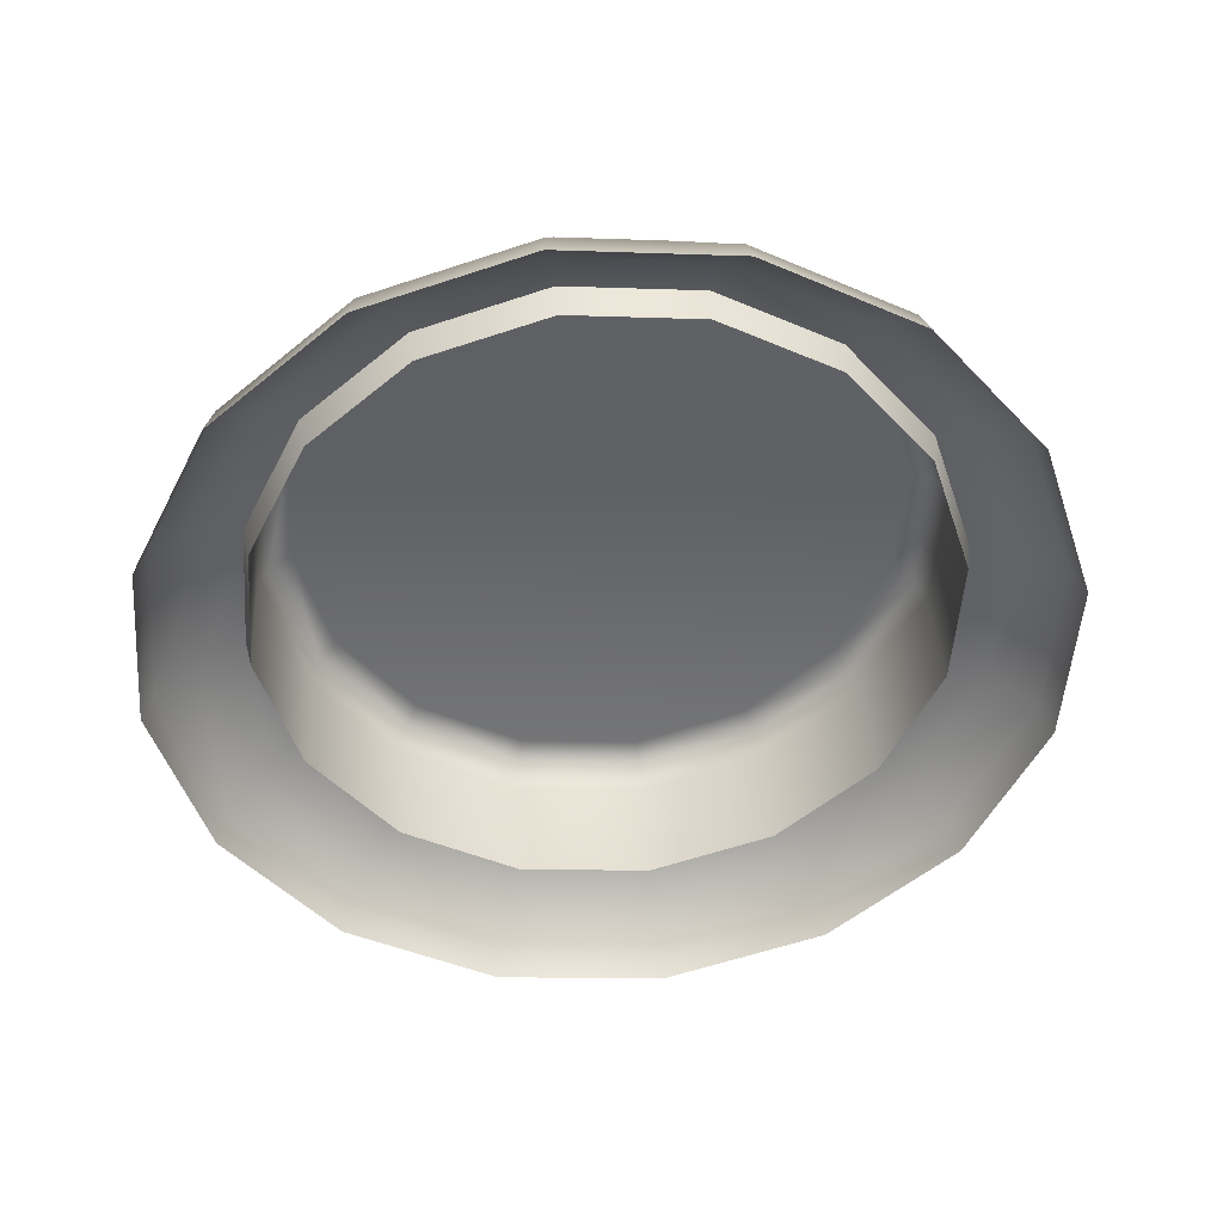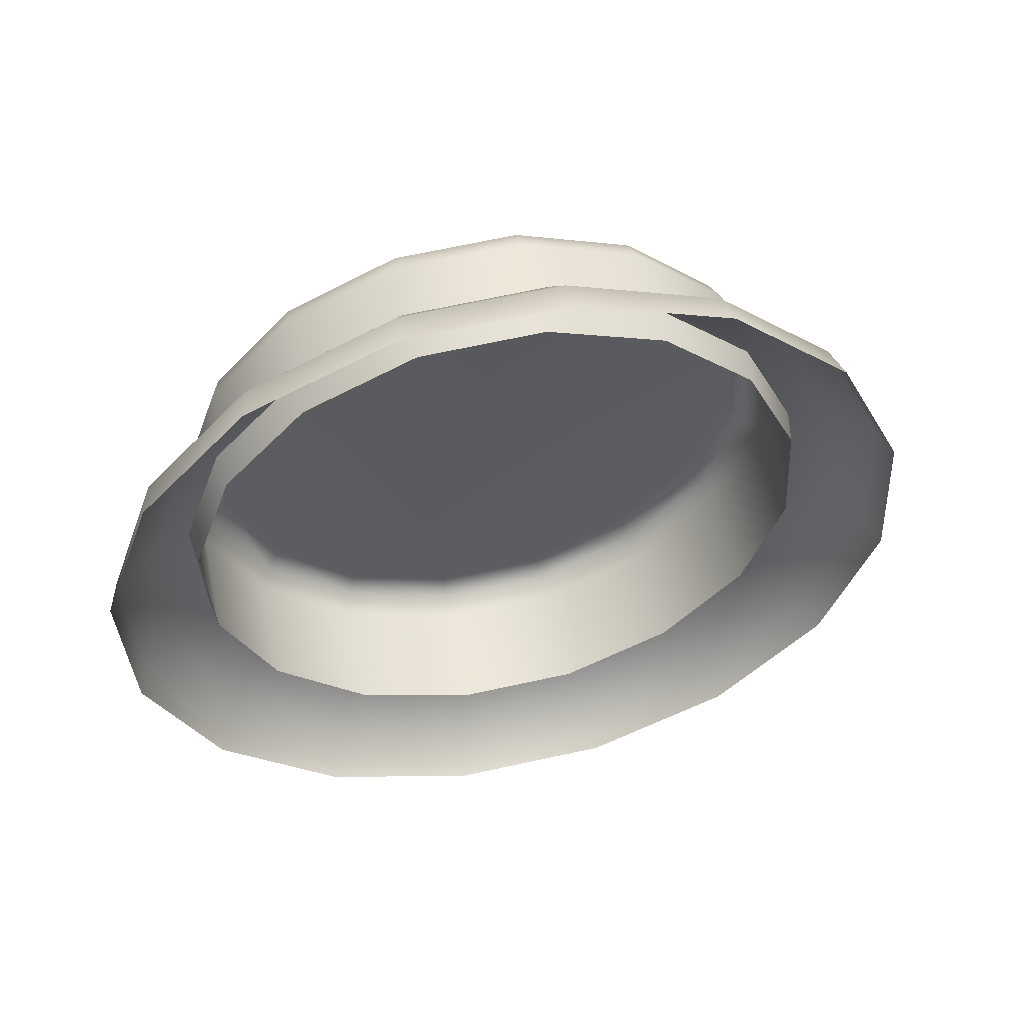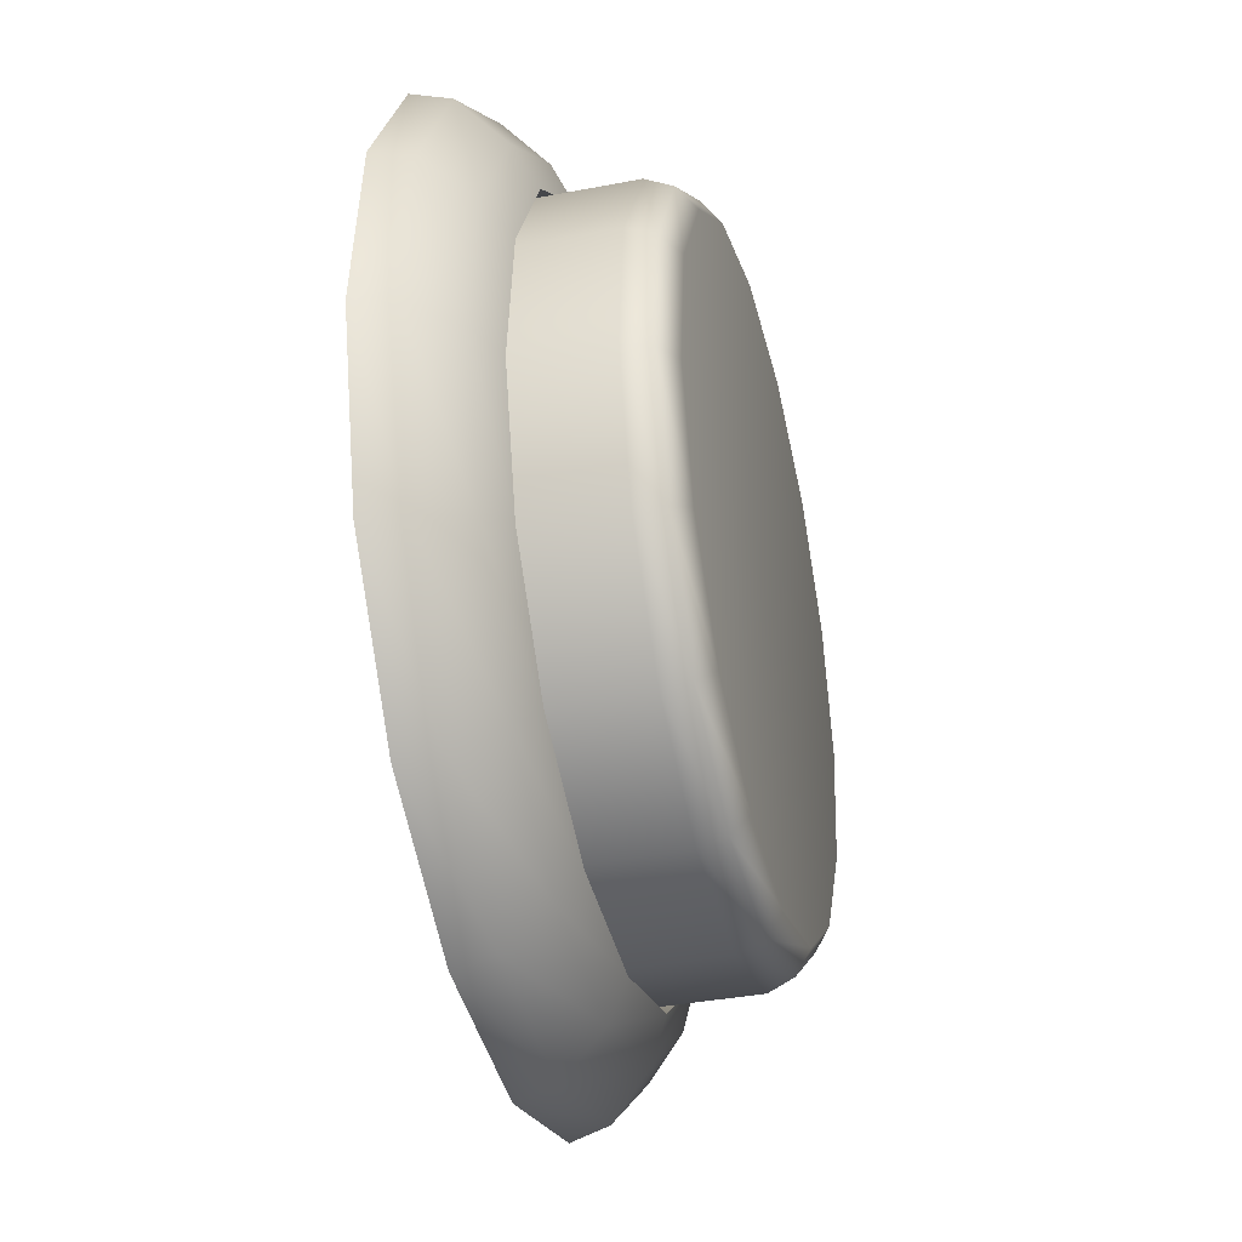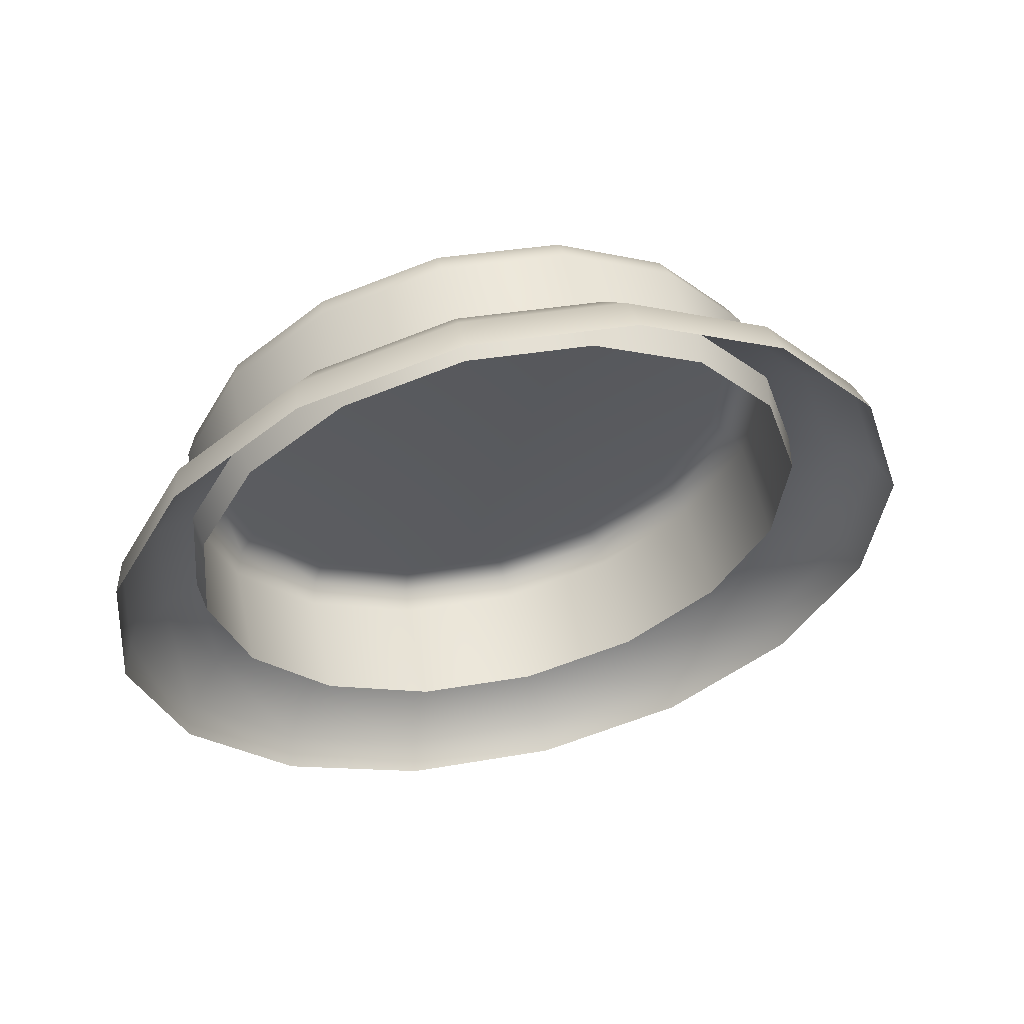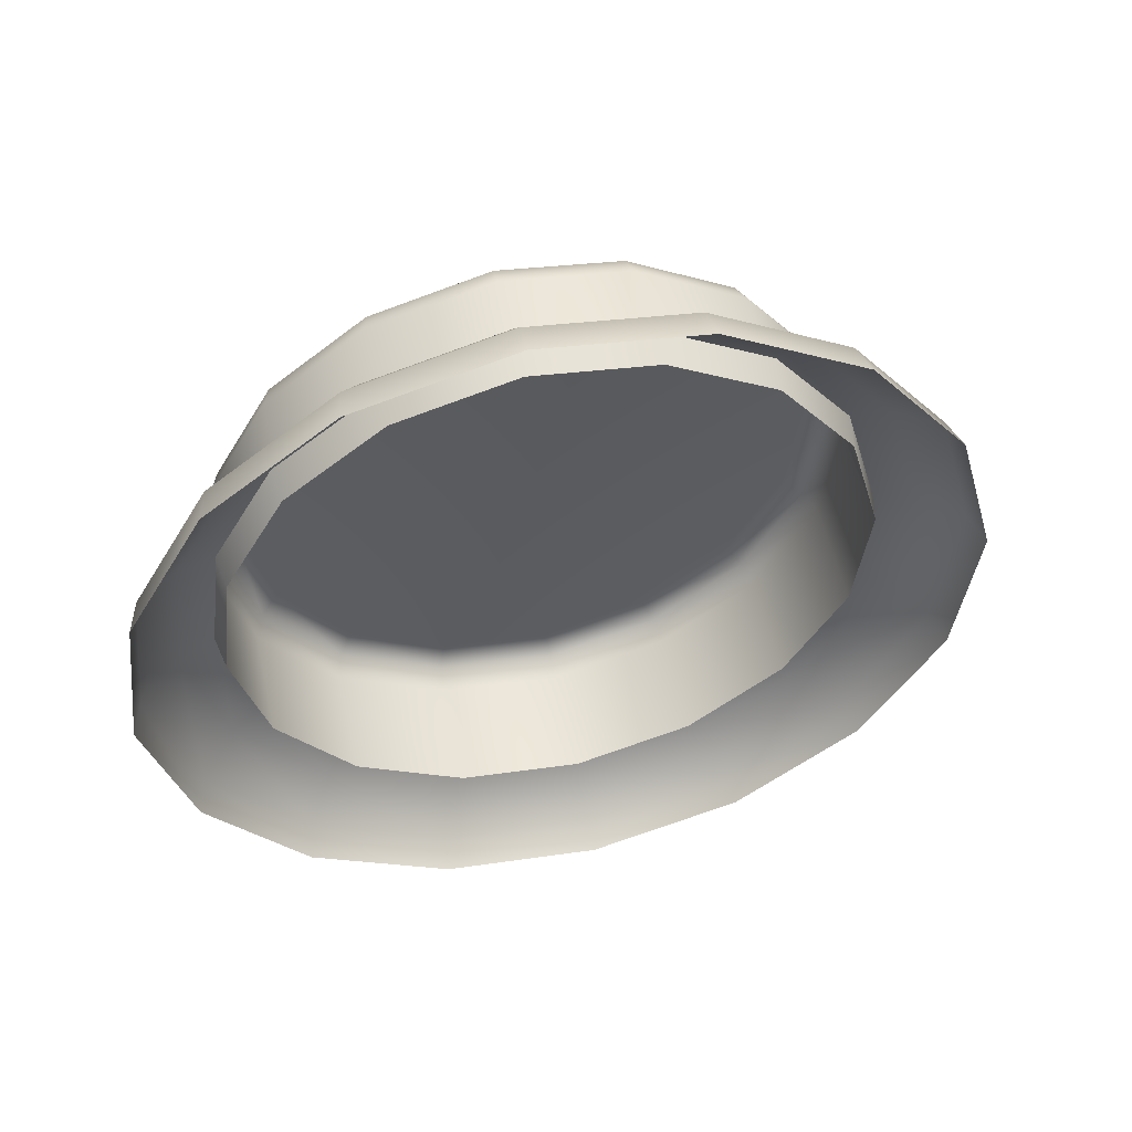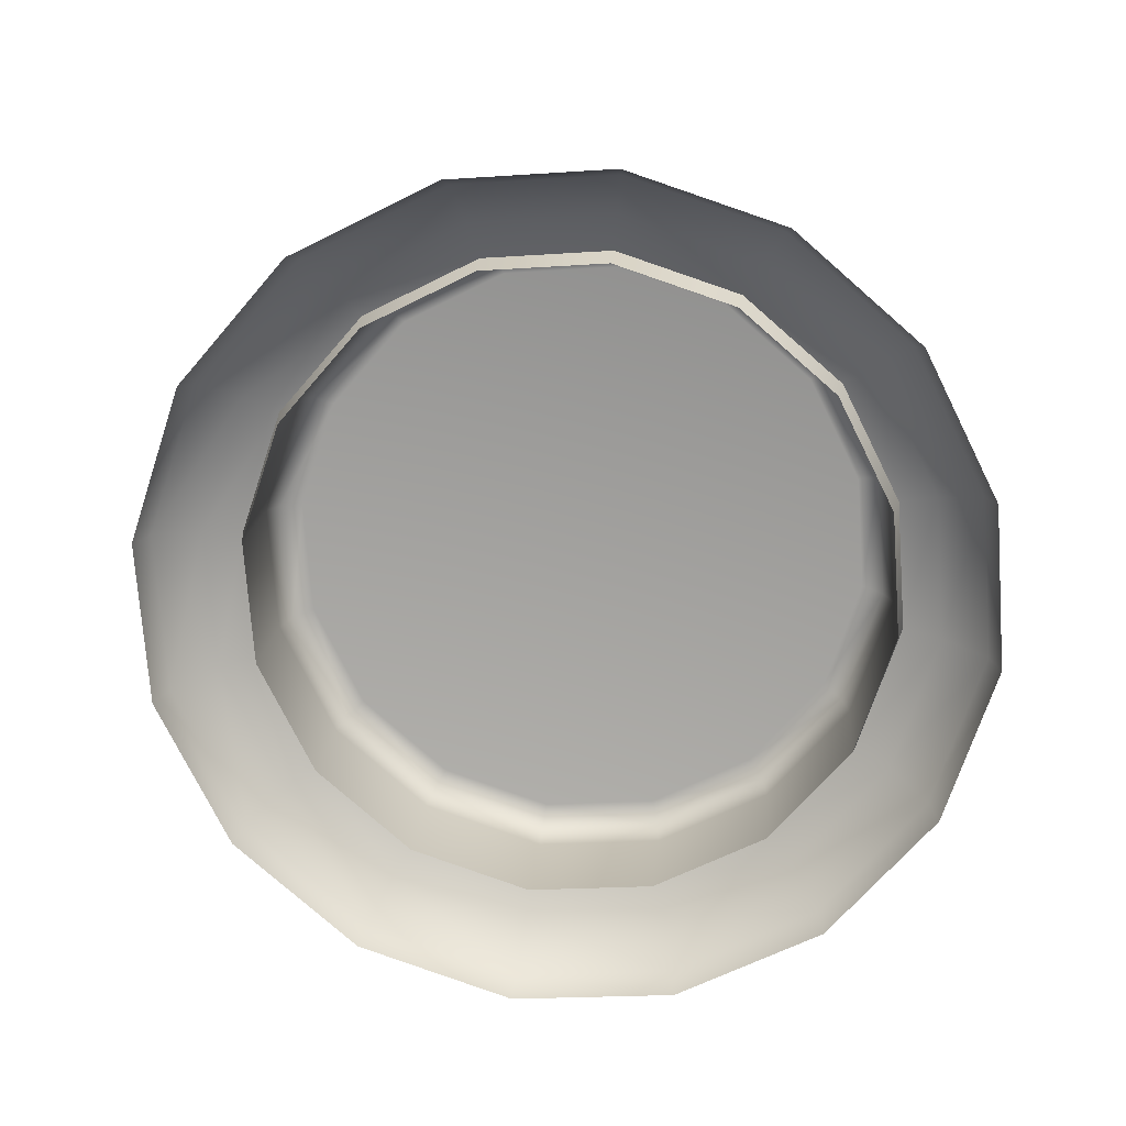
<metadata>
{"format":"obj","ext":"obj","renderer":"f3d","projection":"perspective","resolution":1024,"background":"white","views":[{"elev":-62.9,"azim":15.4,"up":"+Y"},{"elev":-40.7,"azim":67.8,"up":"+Y"},{"elev":28.2,"azim":96.1,"up":"+Z"},{"elev":-35.1,"azim":81.5,"up":"+Y"},{"elev":-38.9,"azim":80.0,"up":"+Y"},{"elev":-61.3,"azim":-156.2,"up":"+Y"}]}
</metadata>
<code>
g default
v 120.1 98.48 23.52
v 119.5 98.62 22.91
v 118.8 98.7 22.56
v 117.9 98.71 22.51
v 117.1 98.65 22.77
v 116.5 98.53 23.31
v 116.2 98.37 24.05
v 116.1 98.18 24.86
v 116.4 98.01 25.62
v 116.9 97.87 26.23
v 117.7 97.79 26.59
v 118.5 97.78 26.63
v 119.3 97.84 26.37
v 119.9 97.96 25.83
v 120.3 98.13 25.1
v 120.3 98.31 24.29
v 120 98.65 23.58
v 119.5 98.78 22.99
v 118.7 98.86 22.64
v 117.9 98.87 22.6
v 117.2 98.81 22.86
v 116.6 98.69 23.38
v 116.2 98.53 24.1
v 116.2 98.35 24.89
v 116.4 98.18 25.64
v 117 98.05 26.23
v 117.7 97.97 26.58
v 118.5 97.96 26.62
v 119.3 98.02 26.36
v 119.9 98.14 25.84
v 120.2 98.3 25.12
v 120.3 98.48 24.33
v 119.8 98.81 23.73
v 119.3 98.93 23.2
v 118.7 99 22.89
v 118 99.01 22.85
v 117.3 98.96 23.08
v 116.7 98.85 23.55
v 116.4 98.71 24.19
v 116.4 98.55 24.9
v 116.6 98.4 25.57
v 117.1 98.28 26.11
v 117.7 98.21 26.42
v 118.5 98.2 26.46
v 119.2 98.25 26.22
v 119.7 98.36 25.75
v 120 98.5 25.11
v 120.1 98.66 24.4
v 119.7 98.87 23.84
v 119.2 98.98 23.36
v 118.6 99.04 23.09
v 118 99.05 23.05
v 117.4 99 23.26
v 116.9 98.91 23.68
v 116.6 98.78 24.26
v 116.6 98.63 24.89
v 116.8 98.5 25.5
v 117.2 98.39 25.98
v 117.8 98.33 26.25
v 118.5 98.32 26.29
v 119.1 98.37 26.08
v 119.6 98.46 25.66
v 119.8 98.59 25.08
v 119.9 98.74 24.45
v 119.6 98.7 23.82
v 119.2 98.81 23.35
v 118.6 98.87 23.08
v 118 98.88 23.04
v 117.4 98.83 23.25
v 116.9 98.73 23.66
v 116.6 98.61 24.23
v 116.6 98.47 24.85
v 116.8 98.33 25.44
v 117.2 98.23 25.91
v 117.8 98.16 26.19
v 118.4 98.16 26.22
v 119.1 98.2 26.02
v 119.5 98.3 25.6
v 119.8 98.42 25.04
v 119.9 98.57 24.41
v 119.6 99.27 23.95
v 119.2 99.37 23.48
v 118.6 99.44 23.21
v 118 99.44 23.17
v 117.4 99.4 23.38
v 116.9 99.3 23.79
v 116.6 99.18 24.36
v 116.6 99.03 24.98
v 116.8 98.9 25.57
v 117.2 98.79 26.04
v 117.8 98.73 26.31
v 118.4 98.72 26.35
v 119.1 98.77 26.15
v 119.5 98.86 25.73
v 119.8 98.99 25.17
v 119.9 99.13 24.54
v 119.6 99.38 24
v 119.2 99.48 23.55
v 118.6 99.54 23.28
v 118 99.55 23.24
v 117.4 99.5 23.44
v 116.9 99.41 23.85
v 116.7 99.29 24.39
v 116.6 99.15 25
v 116.8 99.02 25.57
v 117.3 98.92 26.03
v 117.8 98.86 26.29
v 118.4 98.85 26.33
v 119 98.9 26.13
v 119.5 98.99 25.73
v 119.8 99.11 25.18
v 119.8 99.25 24.57
v 119.5 99.44 24.07
v 119.1 99.54 23.64
v 118.6 99.59 23.4
v 118 99.6 23.36
v 117.5 99.56 23.55
v 117 99.47 23.93
v 116.8 99.36 24.44
v 116.7 99.23 25
v 116.9 99.11 25.54
v 117.3 99.01 25.96
v 117.8 98.96 26.21
v 118.4 98.95 26.24
v 119 98.99 26.06
v 119.4 99.08 25.68
v 119.7 99.19 25.17
v 119.7 99.32 24.6
v 118.2 99.25 24.8
g polySurface13 pCylinder8
f 1 2 18 17
f 2 3 19 18
f 3 4 20 19
f 4 5 21 20
f 5 6 22 21
f 6 7 23 22
f 7 8 24 23
f 8 9 25 24
f 9 10 26 25
f 10 11 27 26
f 11 12 28 27
f 12 13 29 28
f 13 14 30 29
f 14 15 31 30
f 15 16 32 31
f 16 1 17 32
f 17 18 34 33
f 18 19 35 34
f 19 20 36 35
f 20 21 37 36
f 21 22 38 37
f 22 23 39 38
f 23 24 40 39
f 24 25 41 40
f 25 26 42 41
f 26 27 43 42
f 27 28 44 43
f 28 29 45 44
f 29 30 46 45
f 30 31 47 46
f 31 32 48 47
f 32 17 33 48
f 33 34 50 49
f 34 35 51 50
f 35 36 52 51
f 36 37 53 52
f 37 38 54 53
f 38 39 55 54
f 39 40 56 55
f 40 41 57 56
f 41 42 58 57
f 42 43 59 58
f 43 44 60 59
f 44 45 61 60
f 45 46 62 61
f 46 47 63 62
f 47 48 64 63
f 48 33 49 64
f 49 50 66 65
f 50 51 67 66
f 51 52 68 67
f 52 53 69 68
f 53 54 70 69
f 54 55 71 70
f 55 56 72 71
f 56 57 73 72
f 57 58 74 73
f 58 59 75 74
f 59 60 76 75
f 60 61 77 76
f 61 62 78 77
f 62 63 79 78
f 63 64 80 79
f 64 49 65 80
f 65 66 82 81
f 66 67 83 82
f 67 68 84 83
f 68 69 85 84
f 69 70 86 85
f 70 71 87 86
f 71 72 88 87
f 72 73 89 88
f 73 74 90 89
f 74 75 91 90
f 75 76 92 91
f 76 77 93 92
f 77 78 94 93
f 78 79 95 94
f 79 80 96 95
f 80 65 81 96
f 81 82 98 97
f 82 83 99 98
f 83 84 100 99
f 84 85 101 100
f 85 86 102 101
f 86 87 103 102
f 87 88 104 103
f 88 89 105 104
f 89 90 106 105
f 90 91 107 106
f 91 92 108 107
f 92 93 109 108
f 93 94 110 109
f 94 95 111 110
f 95 96 112 111
f 96 81 97 112
f 97 98 114 113
f 98 99 115 114
f 99 100 116 115
f 100 101 117 116
f 101 102 118 117
f 102 103 119 118
f 103 104 120 119
f 104 105 121 120
f 105 106 122 121
f 106 107 123 122
f 107 108 124 123
f 108 109 125 124
f 109 110 126 125
f 110 111 127 126
f 111 112 128 127
f 112 97 113 128
f 114 129 113
f 115 129 114
f 116 129 115
f 117 129 116
f 118 129 117
f 119 129 118
f 120 129 119
f 121 129 120
f 122 129 121
f 123 129 122
f 124 129 123
f 125 129 124
f 126 129 125
f 127 129 126
f 128 129 127
f 113 129 128

</code>
